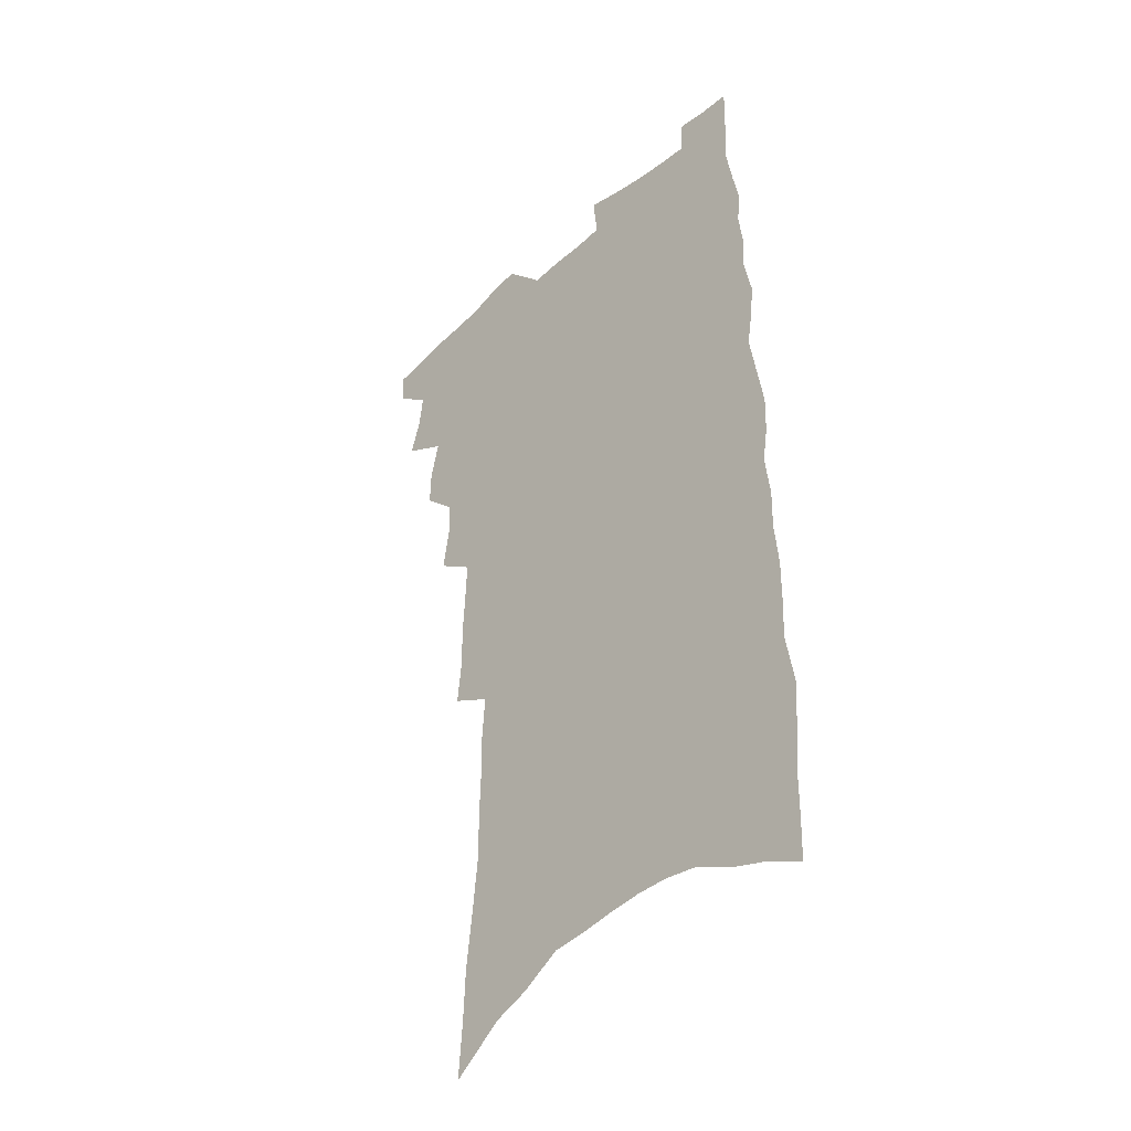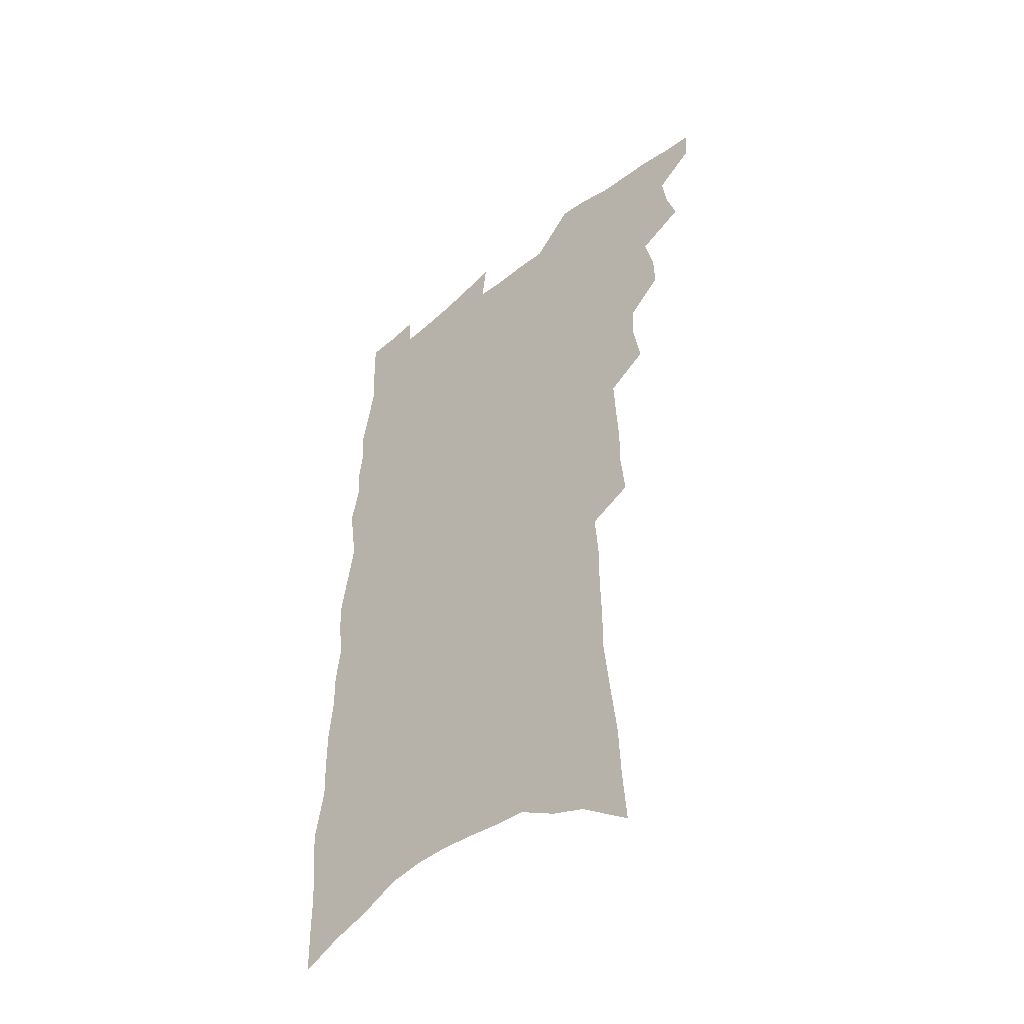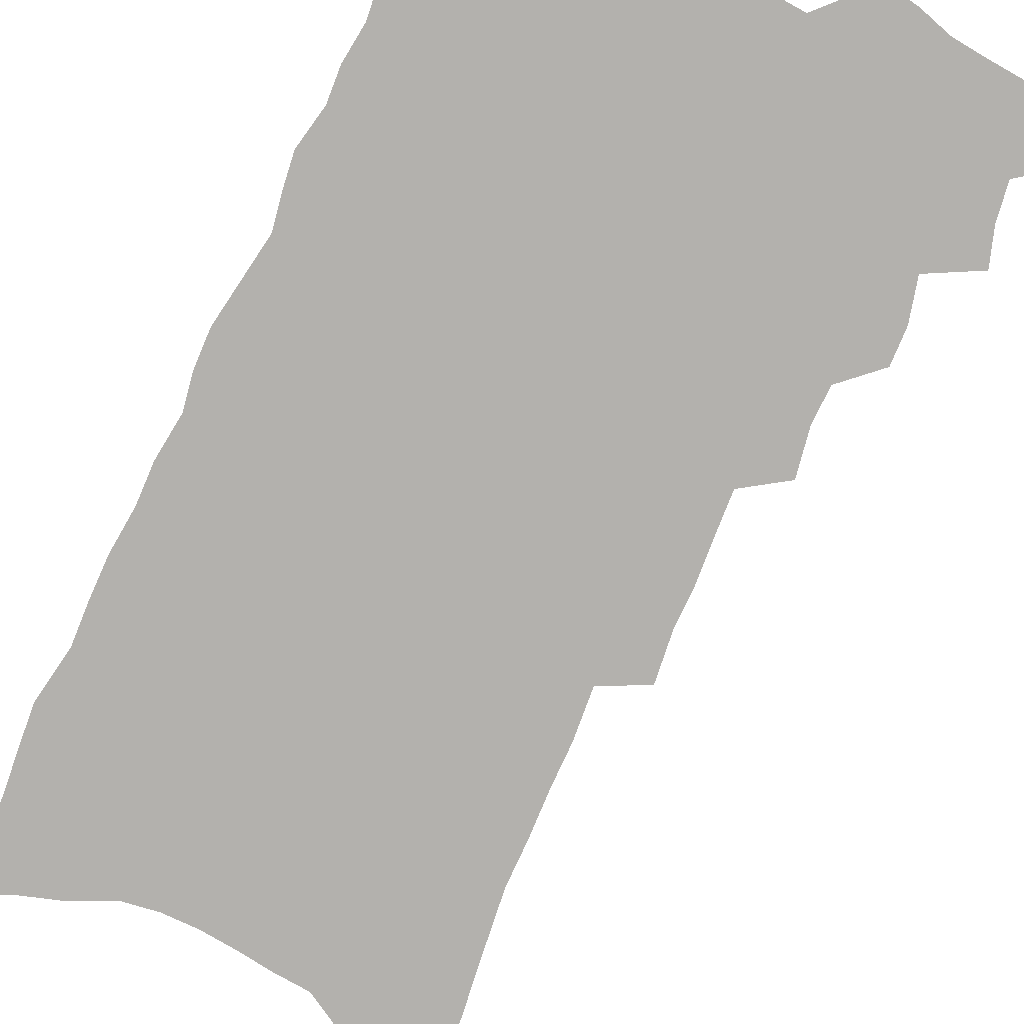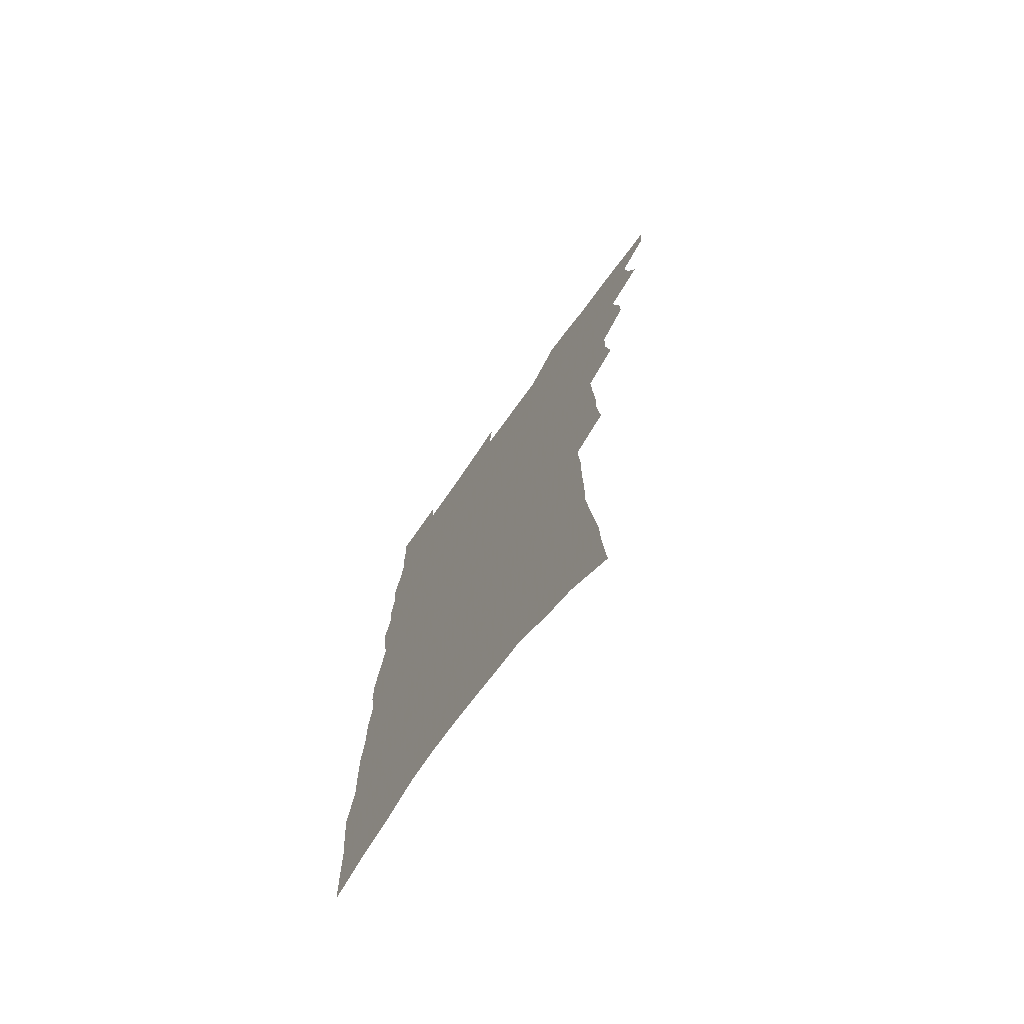
<metadata>
{"format":"obj","ext":"obj","renderer":"f3d","projection":"perspective","resolution":1024,"background":"white","views":[{"elev":-39.2,"azim":46.9,"up":"+Y"},{"elev":-47.7,"azim":-137.1,"up":"+Y"},{"elev":-79.3,"azim":155.9,"up":"+Z"},{"elev":-73.0,"azim":-125.4,"up":"+Y"}]}
</metadata>
<code>
v 495.7 524.1 0
v 494.8 536.9 0
v 505 484.6 0
v 509.4 498.6 0
v 511.3 512.6 0
v 510.4 525.3 0
v 507.9 538.6 0
v 520 444.9 0
v 520.4 459 0
v 524.2 474.9 0
v 527.2 488.9 0
v 524.8 500.8 0
v 525.6 513.9 0
v 524 526.5 0
v 520.4 541.6 0
v 531.7 400.6 0
v 534.6 418.5 0
v 534 432.5 0
v 537.9 449.1 0
v 538.4 463 0
v 538.2 476.1 0
v 539.1 489.5 0
v 539.4 502.5 0
v 538.9 514.9 0
v 537.3 527.3 0
v 533.7 542.8 0
v 544.5 322.3 0
v 546.4 341.1 0
v 546.1 357 0
v 547.1 373.9 0
v 547.9 390.2 0
v 548.5 405.9 0
v 549.5 421.5 0
v 553 438.5 0
v 551.7 450.9 0
v 553.2 465 0
v 553.8 478.4 0
v 552.4 490.8 0
v 552.6 503.5 0
v 551.7 516.2 0
v 549.8 529.2 0
v 546.7 544.4 0
v 552.6 152.1 0
v 554.3 174.1 0
v 555.1 195.1 0
v 557.9 219.2 0
v 560.2 241.7 0
v 560 259.4 0
v 560.5 277.6 0
v 560.4 294.7 0
v 561.8 314.1 0
v 562.8 332.2 0
v 562.6 347.9 0
v 563 364 0
v 563.2 379.6 0
v 563.7 395.1 0
v 564.9 411 0
v 565.5 425.8 0
v 565.7 439.6 0
v 567.7 454.5 0
v 566.7 466.6 0
v 567.2 479.7 0
v 568 492.3 0
v 566.1 504.9 0
v 564.5 517.9 0
v 562.6 531.5 0
v 559.3 548.3 0
v 573.3 168 0
v 571.2 184.3 0
v 575.4 212.2 0
v 576.4 232.6 0
v 576.8 251.5 0
v 577.2 269.6 0
v 576.3 285.4 0
v 575.5 301.2 0
v 577.7 321.8 0
v 578 338.3 0
v 578.1 353.7 0
v 578.6 369.6 0
v 577.8 383.5 0
v 579 399.8 0
v 578.4 413.1 0
v 579.8 428.5 0
v 579.6 441.6 0
v 580.2 455.3 0
v 580.3 468.1 0
v 580.6 480.9 0
v 579.9 493.3 0
v 579.9 505.5 0
v 578.3 518.3 0
v 576.1 532.4 0
v 572.3 550.6 0
v 587.5 173.7 0
v 590.3 200.4 0
v 591.8 222.8 0
v 591.1 239.3 0
v 592.5 260.6 0
v 591.6 275.5 0
v 590.7 290.8 0
v 591.4 309.5 0
v 591.1 325 0
v 590.6 339.7 0
v 592.6 358.8 0
v 592.2 372.6 0
v 591.8 386.8 0
v 592.2 401.9 0
v 592.7 416.3 0
v 593.2 430.5 0
v 592.8 443.2 0
v 593 456.4 0
v 593.8 469.9 0
v 593.4 481.8 0
v 592.8 494 0
v 592.2 506.4 0
v 590.9 519.6 0
v 589.8 532.7 0
v 603.6 183.4 0
v 604.6 205.8 0
v 604.9 225.6 0
v 605 244 0
v 605.1 261.6 0
v 604.5 277.3 0
v 604.4 294.8 0
v 604.4 311.7 0
v 604.6 328.9 0
v 605.3 346.3 0
v 604.8 358.4 0
v 604.9 374.7 0
v 605 389.6 0
v 605.7 405.1 0
v 605.4 417.3 0
v 605.7 431.5 0
v 605.6 444.3 0
v 605.6 457.1 0
v 605.8 469.8 0
v 605.8 482.2 0
v 605.9 494.5 0
v 605.1 506.9 0
v 603.7 520.4 0
v 602.7 533.7 0
v 617.3 184.7 0
v 618.3 210.6 0
v 618.3 229.6 0
v 618 246.1 0
v 618.1 264.3 0
v 617.6 280 0
v 617.2 295.8 0
v 617.4 314.3 0
v 617.6 332 0
v 617.5 347.1 0
v 617.4 360.3 0
v 617.5 375.8 0
v 617.5 390.2 0
v 617.6 404.8 0
v 617.6 417.1 0
v 618 432.4 0
v 617.9 444.8 0
v 618.1 458.1 0
v 618.2 470.5 0
v 618 482.5 0
v 618 494.8 0
v 617.9 507 0
v 617.7 519.3 0
v 616.1 533.7 0
v 631.1 186.8 0
v 631.3 210.6 0
v 631.2 230.4 0
v 631 248.1 0
v 630.8 265.7 0
v 630.5 281.5 0
v 630.3 299 0
v 630.1 315.1 0
v 630 331.6 0
v 629.9 346.8 0
v 629.9 361.4 0
v 629.9 375.9 0
v 629.9 391.3 0
v 629.9 404.7 0
v 630 418.4 0
v 630.1 432.7 0
v 630.1 445.1 0
v 630.2 458.1 0
v 630.3 470.4 0
v 630.3 482.6 0
v 630.3 494.9 0
v 630.3 507.1 0
v 630.2 519.2 0
v 629 534.9 0
v 627 552.5 0
v 644.8 188.3 0
v 644.4 212.1 0
v 644 230.5 0
v 644 246.5 0
v 643.6 265.3 0
v 643.4 282.2 0
v 643.1 298.6 0
v 642.6 316.4 0
v 642.5 331.7 0
v 642.5 345.9 0
v 642.4 360.5 0
v 642.2 376.5 0
v 642.2 390.8 0
v 642.2 404.6 0
v 642.2 418.4 0
v 642.1 432.3 0
v 642.3 445 0
v 642.3 458 0
v 642.5 470.4 0
v 642.6 483.2 0
v 642.7 495.1 0
v 642.7 507.1 0
v 642.6 519.7 0
v 642.5 533.5 0
v 641.6 549 0
v 658.4 188.5 0
v 657.7 210.2 0
v 657.3 228.2 0
v 656.8 246 0
v 658.6 258.8 0
v 656.5 280.3 0
v 656.1 297.1 0
v 655.6 313.7 0
v 655.1 330.7 0
v 655 345.8 0
v 654.9 360.5 0
v 654.7 375.5 0
v 654.6 389.8 0
v 654.8 403.3 0
v 654.6 417.5 0
v 654.8 430.7 0
v 654.7 444.2 0
v 655.1 456.7 0
v 654.8 470.1 0
v 654.8 482.6 0
v 654.8 495 0
v 655.2 507.3 0
v 655.3 519.7 0
v 655.7 532.2 0
v 655.6 546.3 0
v 672.3 186.7 0
v 671.6 206.5 0
v 670.4 227.2 0
v 671.2 241.9 0
v 670.9 258.9 0
v 668.8 281.4 0
v 669.2 295.7 0
v 668 314 0
v 667.6 329.6 0
v 667.7 344.2 0
v 667.9 358.4 0
v 667.1 374.5 0
v 667.5 387.9 0
v 667.6 401.8 0
v 668.6 414.5 0
v 668 428.6 0
v 667.3 443.1 0
v 667.6 455.9 0
v 667.5 469 0
v 666.8 482.6 0
v 667.2 494.6 0
v 667.5 506.9 0
v 668 519.4 0
v 668.4 532 0
v 669 544.8 0
v 688 179.5 0
v 686.6 200.8 0
v 684.2 223.6 0
v 685 239.4 0
v 684 258 0
v 684.2 274.5 0
v 682.6 293.1 0
v 682.7 308.5 0
v 680.5 327 0
v 682 340.2 0
v 681.6 355.4 0
v 682.2 369.6 0
v 681.1 385.1 0
v 681.2 399 0
v 681.7 412.6 0
v 680.8 427.4 0
v 681.4 440.3 0
v 680.8 454.3 0
v 680.7 467.6 0
v 680 481.1 0
v 680.4 493.6 0
v 680.3 506.4 0
v 680.7 518.8 0
v 681.1 531.2 0
v 681.7 544.1 0
v 682.3 557.8 0
v 702.9 175 0
v 701.9 195.1 0
v 702.1 213.1 0
v 701.6 231.4 0
v 699.2 252 0
v 699.4 268.6 0
v 698.9 285.6 0
v 697.8 303 0
v 698.1 318.5 0
v 697.6 334.3 0
v 697.4 349.6 0
v 698.7 363.5 0
v 697.6 379.2 0
v 696.4 394.8 0
v 696.1 409.4 0
v 695.1 424.3 0
v 694.4 438.5 0
v 695.9 451.2 0
v 695.3 465.1 0
v 693 479.8 0
v 694.3 492.1 0
v 693.8 505.3 0
v 693.3 518.4 0
v 693.4 530.6 0
v 694.6 543.5 0
v 695.3 556.2 0
v 719.1 167.7 0
v 719.5 185.5 0
v 719.6 203.6 0
v 721 219.8 0
v 722.2 236.4 0
v 718.4 258.1 0
v 719 274.1 0
v 719.1 290.6 0
v 717.3 308.5 0
v 717.5 324.1 0
v 715.3 341.7 0
v 717.5 355.3 0
v 717.8 370.2 0
v 714.9 387.5 0
v 712 404.7 0
v 714.2 417.8 0
v 715.7 431.2 0
v 712.3 447.5 0
v 713 460.7 0
v 711.2 475.4 0
v 712.4 488.2 0
v 709.5 503.1 0
v 706.9 517.8 0
v 707.8 530.5 0
v 707.5 543.2 0
v 708.1 555.9 0
f 5 6 1
f 1 6 2
f 6 7 2
f 10 11 3
f 3 11 4
f 11 12 4
f 4 12 5
f 12 13 5
f 5 13 6
f 13 14 6
f 6 14 7
f 14 15 7
f 18 19 8
f 8 19 9
f 19 20 9
f 9 20 10
f 20 21 10
f 10 21 11
f 21 22 11
f 11 22 12
f 22 23 12
f 12 23 13
f 23 24 13
f 13 24 14
f 24 25 14
f 14 25 15
f 25 26 15
f 31 32 16
f 16 32 17
f 32 33 17
f 17 33 18
f 33 34 18
f 18 34 19
f 34 35 19
f 19 35 20
f 35 36 20
f 20 36 21
f 36 37 21
f 21 37 22
f 37 38 22
f 22 38 23
f 38 39 23
f 23 39 24
f 39 40 24
f 24 40 25
f 40 41 25
f 25 41 26
f 41 42 26
f 51 52 27
f 27 52 28
f 52 53 28
f 28 53 29
f 53 54 29
f 29 54 30
f 54 55 30
f 30 55 31
f 55 56 31
f 31 56 32
f 56 57 32
f 32 57 33
f 57 58 33
f 33 58 34
f 58 59 34
f 34 59 35
f 59 60 35
f 35 60 36
f 60 61 36
f 36 61 37
f 61 62 37
f 37 62 38
f 62 63 38
f 38 63 39
f 63 64 39
f 39 64 40
f 64 65 40
f 40 65 41
f 65 66 41
f 41 66 42
f 66 67 42
f 43 68 44
f 68 69 44
f 44 69 45
f 69 70 45
f 45 70 46
f 70 71 46
f 46 71 47
f 71 72 47
f 47 72 48
f 72 73 48
f 48 73 49
f 73 74 49
f 49 74 50
f 74 75 50
f 50 75 51
f 75 76 51
f 51 76 52
f 76 77 52
f 52 77 53
f 77 78 53
f 53 78 54
f 78 79 54
f 54 79 55
f 79 80 55
f 55 80 56
f 80 81 56
f 56 81 57
f 81 82 57
f 57 82 58
f 82 83 58
f 58 83 59
f 83 84 59
f 59 84 60
f 84 85 60
f 60 85 61
f 85 86 61
f 61 86 62
f 86 87 62
f 62 87 63
f 87 88 63
f 63 88 64
f 88 89 64
f 64 89 65
f 89 90 65
f 65 90 66
f 90 91 66
f 66 91 67
f 91 92 67
f 68 93 69
f 93 94 69
f 69 94 70
f 94 95 70
f 70 95 71
f 95 96 71
f 71 96 72
f 96 97 72
f 72 97 73
f 97 98 73
f 73 98 74
f 98 99 74
f 74 99 75
f 99 100 75
f 75 100 76
f 100 101 76
f 76 101 77
f 101 102 77
f 77 102 78
f 102 103 78
f 78 103 79
f 103 104 79
f 79 104 80
f 104 105 80
f 80 105 81
f 105 106 81
f 81 106 82
f 106 107 82
f 82 107 83
f 107 108 83
f 83 108 84
f 108 109 84
f 84 109 85
f 109 110 85
f 85 110 86
f 110 111 86
f 86 111 87
f 111 112 87
f 87 112 88
f 112 113 88
f 88 113 89
f 113 114 89
f 89 114 90
f 114 115 90
f 90 115 91
f 115 116 91
f 91 116 92
f 93 117 94
f 117 118 94
f 94 118 95
f 118 119 95
f 95 119 96
f 119 120 96
f 96 120 97
f 120 121 97
f 97 121 98
f 121 122 98
f 98 122 99
f 122 123 99
f 99 123 100
f 123 124 100
f 100 124 101
f 124 125 101
f 101 125 102
f 125 126 102
f 102 126 103
f 126 127 103
f 103 127 104
f 127 128 104
f 104 128 105
f 128 129 105
f 105 129 106
f 129 130 106
f 106 130 107
f 130 131 107
f 107 131 108
f 131 132 108
f 108 132 109
f 132 133 109
f 109 133 110
f 133 134 110
f 110 134 111
f 134 135 111
f 111 135 112
f 135 136 112
f 112 136 113
f 136 137 113
f 113 137 114
f 137 138 114
f 114 138 115
f 138 139 115
f 115 139 116
f 139 140 116
f 117 141 118
f 141 142 118
f 118 142 119
f 142 143 119
f 119 143 120
f 143 144 120
f 120 144 121
f 144 145 121
f 121 145 122
f 145 146 122
f 122 146 123
f 146 147 123
f 123 147 124
f 147 148 124
f 124 148 125
f 148 149 125
f 125 149 126
f 149 150 126
f 126 150 127
f 150 151 127
f 127 151 128
f 151 152 128
f 128 152 129
f 152 153 129
f 129 153 130
f 153 154 130
f 130 154 131
f 154 155 131
f 131 155 132
f 155 156 132
f 132 156 133
f 156 157 133
f 133 157 134
f 157 158 134
f 134 158 135
f 158 159 135
f 135 159 136
f 159 160 136
f 136 160 137
f 160 161 137
f 137 161 138
f 161 162 138
f 138 162 139
f 162 163 139
f 139 163 140
f 163 164 140
f 141 165 142
f 165 166 142
f 142 166 143
f 166 167 143
f 143 167 144
f 167 168 144
f 144 168 145
f 168 169 145
f 145 169 146
f 169 170 146
f 146 170 147
f 170 171 147
f 147 171 148
f 171 172 148
f 148 172 149
f 172 173 149
f 149 173 150
f 173 174 150
f 150 174 151
f 174 175 151
f 151 175 152
f 175 176 152
f 152 176 153
f 176 177 153
f 153 177 154
f 177 178 154
f 154 178 155
f 178 179 155
f 155 179 156
f 179 180 156
f 156 180 157
f 180 181 157
f 157 181 158
f 181 182 158
f 158 182 159
f 182 183 159
f 159 183 160
f 183 184 160
f 160 184 161
f 184 185 161
f 161 185 162
f 185 186 162
f 162 186 163
f 186 187 163
f 163 187 164
f 187 188 164
f 165 190 166
f 190 191 166
f 166 191 167
f 191 192 167
f 167 192 168
f 192 193 168
f 168 193 169
f 193 194 169
f 169 194 170
f 194 195 170
f 170 195 171
f 195 196 171
f 171 196 172
f 196 197 172
f 172 197 173
f 197 198 173
f 173 198 174
f 198 199 174
f 174 199 175
f 199 200 175
f 175 200 176
f 200 201 176
f 176 201 177
f 201 202 177
f 177 202 178
f 202 203 178
f 178 203 179
f 203 204 179
f 179 204 180
f 204 205 180
f 180 205 181
f 205 206 181
f 181 206 182
f 206 207 182
f 182 207 183
f 207 208 183
f 183 208 184
f 208 209 184
f 184 209 185
f 209 210 185
f 185 210 186
f 210 211 186
f 186 211 187
f 211 212 187
f 187 212 188
f 212 213 188
f 188 213 189
f 213 214 189
f 190 215 191
f 215 216 191
f 191 216 192
f 216 217 192
f 192 217 193
f 217 218 193
f 193 218 194
f 218 219 194
f 194 219 195
f 219 220 195
f 195 220 196
f 220 221 196
f 196 221 197
f 221 222 197
f 197 222 198
f 222 223 198
f 198 223 199
f 223 224 199
f 199 224 200
f 224 225 200
f 200 225 201
f 225 226 201
f 201 226 202
f 226 227 202
f 202 227 203
f 227 228 203
f 203 228 204
f 228 229 204
f 204 229 205
f 229 230 205
f 205 230 206
f 230 231 206
f 206 231 207
f 231 232 207
f 207 232 208
f 232 233 208
f 208 233 209
f 233 234 209
f 209 234 210
f 234 235 210
f 210 235 211
f 235 236 211
f 211 236 212
f 236 237 212
f 212 237 213
f 237 238 213
f 213 238 214
f 238 239 214
f 215 240 216
f 240 241 216
f 216 241 217
f 241 242 217
f 217 242 218
f 242 243 218
f 218 243 219
f 243 244 219
f 219 244 220
f 244 245 220
f 220 245 221
f 245 246 221
f 221 246 222
f 246 247 222
f 222 247 223
f 247 248 223
f 223 248 224
f 248 249 224
f 224 249 225
f 249 250 225
f 225 250 226
f 250 251 226
f 226 251 227
f 251 252 227
f 227 252 228
f 252 253 228
f 228 253 229
f 253 254 229
f 229 254 230
f 254 255 230
f 230 255 231
f 255 256 231
f 231 256 232
f 256 257 232
f 232 257 233
f 257 258 233
f 233 258 234
f 258 259 234
f 234 259 235
f 259 260 235
f 235 260 236
f 260 261 236
f 236 261 237
f 261 262 237
f 237 262 238
f 262 263 238
f 238 263 239
f 263 264 239
f 240 265 241
f 265 266 241
f 241 266 242
f 266 267 242
f 242 267 243
f 267 268 243
f 243 268 244
f 268 269 244
f 244 269 245
f 269 270 245
f 245 270 246
f 270 271 246
f 246 271 247
f 271 272 247
f 247 272 248
f 272 273 248
f 248 273 249
f 273 274 249
f 249 274 250
f 274 275 250
f 250 275 251
f 275 276 251
f 251 276 252
f 276 277 252
f 252 277 253
f 277 278 253
f 253 278 254
f 278 279 254
f 254 279 255
f 279 280 255
f 255 280 256
f 280 281 256
f 256 281 257
f 281 282 257
f 257 282 258
f 282 283 258
f 258 283 259
f 283 284 259
f 259 284 260
f 284 285 260
f 260 285 261
f 285 286 261
f 261 286 262
f 286 287 262
f 262 287 263
f 287 288 263
f 263 288 264
f 288 289 264
f 265 291 266
f 291 292 266
f 266 292 267
f 292 293 267
f 267 293 268
f 293 294 268
f 268 294 269
f 294 295 269
f 269 295 270
f 295 296 270
f 270 296 271
f 296 297 271
f 271 297 272
f 297 298 272
f 272 298 273
f 298 299 273
f 273 299 274
f 299 300 274
f 274 300 275
f 300 301 275
f 275 301 276
f 301 302 276
f 276 302 277
f 302 303 277
f 277 303 278
f 303 304 278
f 278 304 279
f 304 305 279
f 279 305 280
f 305 306 280
f 280 306 281
f 306 307 281
f 281 307 282
f 307 308 282
f 282 308 283
f 308 309 283
f 283 309 284
f 309 310 284
f 284 310 285
f 310 311 285
f 285 311 286
f 311 312 286
f 286 312 287
f 312 313 287
f 287 313 288
f 313 314 288
f 288 314 289
f 314 315 289
f 289 315 290
f 315 316 290
f 291 317 292
f 317 318 292
f 292 318 293
f 318 319 293
f 293 319 294
f 319 320 294
f 294 320 295
f 320 321 295
f 295 321 296
f 321 322 296
f 296 322 297
f 322 323 297
f 297 323 298
f 323 324 298
f 298 324 299
f 324 325 299
f 299 325 300
f 325 326 300
f 300 326 301
f 326 327 301
f 301 327 302
f 327 328 302
f 302 328 303
f 328 329 303
f 303 329 304
f 329 330 304
f 304 330 305
f 330 331 305
f 305 331 306
f 331 332 306
f 306 332 307
f 332 333 307
f 307 333 308
f 333 334 308
f 308 334 309
f 334 335 309
f 309 335 310
f 335 336 310
f 310 336 311
f 336 337 311
f 311 337 312
f 337 338 312
f 312 338 313
f 338 339 313
f 313 339 314
f 339 340 314
f 314 340 315
f 340 341 315
f 315 341 316
f 341 342 316

</code>
